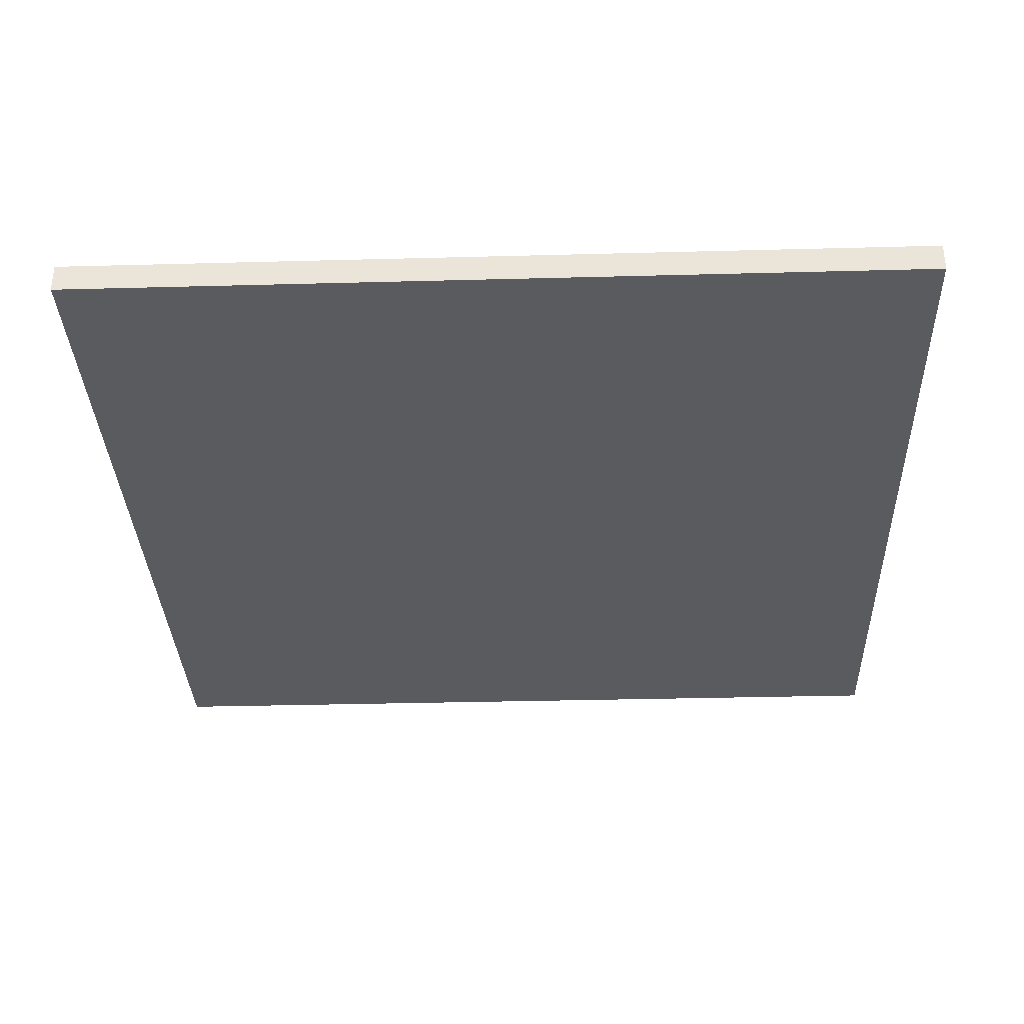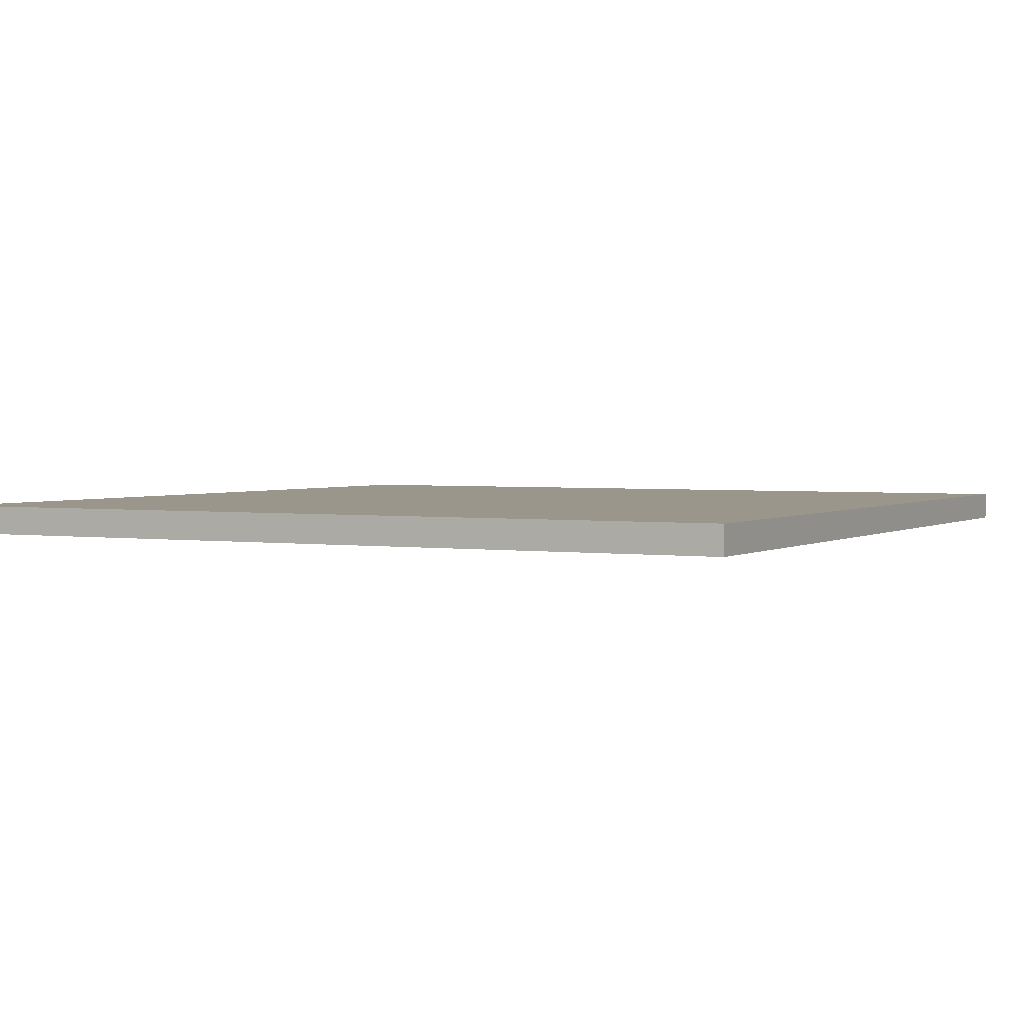
<metadata>
{"format":"obj","ext":"obj","renderer":"f3d","projection":"perspective","resolution":1024,"background":"white","views":[{"elev":-33.2,"azim":-177.9,"up":"+Y"},{"elev":2.4,"azim":117.6,"up":"+Y"}]}
</metadata>
<code>
o
v -1.5 0 1.5
v -1.5 0 -1.5
v -1.5 0.1 1.5
v -1.5 0.1 -1.5
v 1.5 0 1.5
v 1.5 0 -1.5
v 1.5 0.1 1.5
v 1.5 0.1 -1.5
v -1.5 0 1.5
v -1.5 0.1 1.5
v 1.5 0 1.5
v 1.5 0.1 1.5
v -1.5 0 -1.5
v -1.5 0.1 -1.5
v 1.5 0 -1.5
v 1.5 0.1 -1.5
v -1.5 0 1.5
v 1.5 0 1.5
v -1.4 0 1.4
v -1.3 0 1.4
v -0.4 0 1.4
v -0.3 0 1.4
v 0.3 0 1.4
v 0.4 0 1.4
v 1.3 0 1.4
v 1.4 0 1.4
v -1.4 0 1.3
v -1.3 0 1.3
v -1.2 0 1.3
v 1.2 0 1.3
v 1.3 0 1.3
v 1.4 0 1.3
v -1.3 0 1.2
v -1.2 0 1.2
v -1.1 0 1.2
v 1.1 0 1.2
v 1.2 0 1.2
v 1.3 0 1.2
v -1.2 0 1.1
v -1.1 0 1.1
v -1 0 1.1
v -0.4 0 1.1
v -0.3 0 1.1
v -0.2 0 1.1
v 0.2 0 1.1
v 0.3 0 1.1
v 0.4 0 1.1
v 1 0 1.1
v 1.1 0 1.1
v 1.2 0 1.1
v -1.1 0 1
v -1 0 1
v -0.9 0 1
v 0.9 0 1
v 1 0 1
v 1.1 0 1
v -1 0 0.9
v -0.9 0 0.9
v -0.8 0 0.9
v 0.8 0 0.9
v 0.9 0 0.9
v 1 0 0.9
v -0.9 0 0.8
v -0.8 0 0.8
v -0.7 0 0.8
v 0.7 0 0.8
v 0.8 0 0.8
v 0.9 0 0.8
v -0.8 0 0.7
v -0.7 0 0.7
v -0.6 0 0.7
v -0.3 0 0.7
v -0.2 0 0.7
v 0.2 0 0.7
v 0.3 0 0.7
v 0.6 0 0.7
v 0.7 0 0.7
v 0.8 0 0.7
v -0.7 0 0.6
v -0.6 0 0.6
v 0.6 0 0.6
v 0.7 0 0.6
v -1.4 0 0.4
v -1.3 0 0.4
v -0.7 0 0.4
v -0.6 0 0.4
v 0 0 0.4
v 0.3 0 0.4
v 0.7 0 0.4
v 0.8 0 0.4
v 1.1 0 0.4
v 1.2 0 0.4
v -1.4 0 0.3
v -1.3 0 0.3
v -1.2 0 0.3
v -0.8 0 0.3
v -0.7 0 0.3
v -0.6 0 0.3
v -0.4 0 0.3
v 0 0 0.3
v 0.3 0 0.3
v -1.3 0 0.2
v -1.2 0 0.2
v -1.1 0 0.2
v -0.9 0 0.2
v -0.8 0 0.2
v -0.7 0 0.2
v -0.4 0 0.2
v 0 0 0.2
v -1.2 0 0.1
v -1.1 0 0.1
v -0.9 0 0.1
v -0.8 0 0.1
v -0.3 0 0.1
v -0.2 0 0.1
v 0.2 0 0.1
v 0.4 0 0.1
v -0.3 0 0
v -0.2 0 0
v -0.1 0 0
v 0 0 0
v 0.2 0 0
v 0.4 0 0
v -1.2 0 -0.1
v -1.1 0 -0.1
v -0.9 0 -0.1
v -0.8 0 -0.1
v -0.2 0 -0.1
v -0.1 0 -0.1
v 0 0 -0.1
v 0.2 0 -0.1
v -1.3 0 -0.2
v -1.2 0 -0.2
v -1.1 0 -0.2
v -0.9 0 -0.2
v -0.8 0 -0.2
v -0.7 0 -0.2
v -0.4 0 -0.2
v 0 0 -0.2
v -1.4 0 -0.3
v -1.3 0 -0.3
v -1.2 0 -0.3
v -0.8 0 -0.3
v -0.7 0 -0.3
v -0.6 0 -0.3
v -0.4 0 -0.3
v 0 0 -0.3
v 0.3 0 -0.3
v 0.7 0 -0.3
v 0.8 0 -0.3
v 1.1 0 -0.3
v 1.2 0 -0.3
v -1.4 0 -0.4
v -1.3 0 -0.4
v -0.7 0 -0.4
v -0.6 0 -0.4
v 0 0 -0.4
v 0.3 0 -0.4
v -0.7 0 -0.6
v -0.6 0 -0.6
v 0.6 0 -0.6
v 0.7 0 -0.6
v -0.8 0 -0.7
v -0.7 0 -0.7
v -0.6 0 -0.7
v -0.2 0 -0.7
v -0.1 0 -0.7
v 0.1 0 -0.7
v 0.2 0 -0.7
v 0.6 0 -0.7
v 0.7 0 -0.7
v 0.8 0 -0.7
v -0.9 0 -0.8
v -0.8 0 -0.8
v -0.7 0 -0.8
v 0.7 0 -0.8
v 0.8 0 -0.8
v 0.9 0 -0.8
v -1 0 -0.9
v -0.9 0 -0.9
v -0.8 0 -0.9
v 0.8 0 -0.9
v 0.9 0 -0.9
v 1 0 -0.9
v -1.1 0 -1
v -1 0 -1
v -0.9 0 -1
v -0.3 0 -1
v -0.2 0 -1
v -0.1 0 -1
v 0.1 0 -1
v 0.2 0 -1
v 0.3 0 -1
v 0.9 0 -1
v 1 0 -1
v 1.1 0 -1
v -1.2 0 -1.1
v -1.1 0 -1.1
v -1 0 -1.1
v 1 0 -1.1
v 1.1 0 -1.1
v 1.2 0 -1.1
v -1.3 0 -1.2
v -1.2 0 -1.2
v -1.1 0 -1.2
v 1.1 0 -1.2
v 1.2 0 -1.2
v 1.3 0 -1.2
v -1.3 0 -1.3
v -1.2 0 -1.3
v -0.3 0 -1.3
v -0.2 0 -1.3
v 0.2 0 -1.3
v 0.3 0 -1.3
v 1.2 0 -1.3
v 1.3 0 -1.3
v 1.4 0 -1.3
v 1.3 0 -1.4
v 1.4 0 -1.4
v -1.5 0 -1.5
v 1.5 0 -1.5
v -1.5 0.1 1.5
v 1.5 0.1 1.5
v -1.4 0.1 1.4
v -1.3 0.1 1.4
v -0.4 0.1 1.4
v -0.3 0.1 1.4
v 0.3 0.1 1.4
v 0.4 0.1 1.4
v 1.3 0.1 1.4
v 1.4 0.1 1.4
v -1.4 0.1 1.3
v -1.3 0.1 1.3
v -1.2 0.1 1.3
v 1.2 0.1 1.3
v 1.3 0.1 1.3
v 1.4 0.1 1.3
v -1.3 0.1 1.2
v -1.2 0.1 1.2
v -1.1 0.1 1.2
v 1.1 0.1 1.2
v 1.2 0.1 1.2
v 1.3 0.1 1.2
v -1.2 0.1 1.1
v -1.1 0.1 1.1
v -1 0.1 1.1
v -0.4 0.1 1.1
v -0.3 0.1 1.1
v -0.2 0.1 1.1
v 0.2 0.1 1.1
v 0.3 0.1 1.1
v 0.4 0.1 1.1
v 1 0.1 1.1
v 1.1 0.1 1.1
v 1.2 0.1 1.1
v -1.1 0.1 1
v -1 0.1 1
v -0.9 0.1 1
v 0.9 0.1 1
v 1 0.1 1
v 1.1 0.1 1
v -1 0.1 0.9
v -0.9 0.1 0.9
v -0.8 0.1 0.9
v 0.8 0.1 0.9
v 0.9 0.1 0.9
v 1 0.1 0.9
v -0.9 0.1 0.8
v -0.8 0.1 0.8
v -0.7 0.1 0.8
v 0.7 0.1 0.8
v 0.8 0.1 0.8
v 0.9 0.1 0.8
v -0.8 0.1 0.7
v -0.7 0.1 0.7
v -0.6 0.1 0.7
v -0.3 0.1 0.7
v -0.2 0.1 0.7
v 0.2 0.1 0.7
v 0.3 0.1 0.7
v 0.6 0.1 0.7
v 0.7 0.1 0.7
v 0.8 0.1 0.7
v -0.7 0.1 0.6
v -0.6 0.1 0.6
v 0.6 0.1 0.6
v 0.7 0.1 0.6
v -1.4 0.1 0.4
v -1.3 0.1 0.4
v -0.7 0.1 0.4
v -0.6 0.1 0.4
v 0 0.1 0.4
v 0.3 0.1 0.4
v 0.7 0.1 0.4
v 0.8 0.1 0.4
v 1.1 0.1 0.4
v 1.2 0.1 0.4
v -1.4 0.1 0.3
v -1.3 0.1 0.3
v -1.2 0.1 0.3
v -0.8 0.1 0.3
v -0.7 0.1 0.3
v -0.6 0.1 0.3
v -0.4 0.1 0.3
v 0 0.1 0.3
v 0.3 0.1 0.3
v -1.3 0.1 0.2
v -1.2 0.1 0.2
v -1.1 0.1 0.2
v -0.9 0.1 0.2
v -0.8 0.1 0.2
v -0.7 0.1 0.2
v -0.4 0.1 0.2
v 0 0.1 0.2
v -1.2 0.1 0.1
v -1.1 0.1 0.1
v -0.9 0.1 0.1
v -0.8 0.1 0.1
v -0.3 0.1 0.1
v -0.2 0.1 0.1
v 0.2 0.1 0.1
v 0.4 0.1 0.1
v -0.3 0.1 0
v -0.2 0.1 0
v -0.1 0.1 0
v 0 0.1 0
v 0.2 0.1 0
v 0.4 0.1 0
v -1.2 0.1 -0.1
v -1.1 0.1 -0.1
v -0.9 0.1 -0.1
v -0.8 0.1 -0.1
v -0.2 0.1 -0.1
v -0.1 0.1 -0.1
v 0 0.1 -0.1
v 0.2 0.1 -0.1
v -1.3 0.1 -0.2
v -1.2 0.1 -0.2
v -1.1 0.1 -0.2
v -0.9 0.1 -0.2
v -0.8 0.1 -0.2
v -0.7 0.1 -0.2
v -0.4 0.1 -0.2
v 0 0.1 -0.2
v -1.4 0.1 -0.3
v -1.3 0.1 -0.3
v -1.2 0.1 -0.3
v -0.8 0.1 -0.3
v -0.7 0.1 -0.3
v -0.6 0.1 -0.3
v -0.4 0.1 -0.3
v 0 0.1 -0.3
v 0.3 0.1 -0.3
v 0.7 0.1 -0.3
v 0.8 0.1 -0.3
v 1.1 0.1 -0.3
v 1.2 0.1 -0.3
v -1.4 0.1 -0.4
v -1.3 0.1 -0.4
v -0.7 0.1 -0.4
v -0.6 0.1 -0.4
v 0 0.1 -0.4
v 0.3 0.1 -0.4
v -0.7 0.1 -0.6
v -0.6 0.1 -0.6
v 0.6 0.1 -0.6
v 0.7 0.1 -0.6
v -0.8 0.1 -0.7
v -0.7 0.1 -0.7
v -0.6 0.1 -0.7
v -0.2 0.1 -0.7
v -0.1 0.1 -0.7
v 0.1 0.1 -0.7
v 0.2 0.1 -0.7
v 0.6 0.1 -0.7
v 0.7 0.1 -0.7
v 0.8 0.1 -0.7
v -0.9 0.1 -0.8
v -0.8 0.1 -0.8
v -0.7 0.1 -0.8
v 0.7 0.1 -0.8
v 0.8 0.1 -0.8
v 0.9 0.1 -0.8
v -1 0.1 -0.9
v -0.9 0.1 -0.9
v -0.8 0.1 -0.9
v 0.8 0.1 -0.9
v 0.9 0.1 -0.9
v 1 0.1 -0.9
v -1.1 0.1 -1
v -1 0.1 -1
v -0.9 0.1 -1
v -0.3 0.1 -1
v -0.2 0.1 -1
v -0.1 0.1 -1
v 0.1 0.1 -1
v 0.2 0.1 -1
v 0.3 0.1 -1
v 0.9 0.1 -1
v 1 0.1 -1
v 1.1 0.1 -1
v -1.2 0.1 -1.1
v -1.1 0.1 -1.1
v -1 0.1 -1.1
v 1 0.1 -1.1
v 1.1 0.1 -1.1
v 1.2 0.1 -1.1
v -1.3 0.1 -1.2
v -1.2 0.1 -1.2
v -1.1 0.1 -1.2
v 1.1 0.1 -1.2
v 1.2 0.1 -1.2
v 1.3 0.1 -1.2
v -1.3 0.1 -1.3
v -1.2 0.1 -1.3
v -0.3 0.1 -1.3
v -0.2 0.1 -1.3
v 0.2 0.1 -1.3
v 0.3 0.1 -1.3
v 1.2 0.1 -1.3
v 1.3 0.1 -1.3
v 1.4 0.1 -1.3
v 1.3 0.1 -1.4
v 1.4 0.1 -1.4
v -1.5 0.1 -1.5
v 1.5 0.1 -1.5
f 3 2 1
f 4 2 3
f 5 6 7
f 7 6 8
f 11 10 9
f 12 10 11
f 13 14 15
f 15 14 16
f 19 18 17
f 20 18 19
f 21 18 20
f 22 18 21
f 23 18 22
f 24 18 23
f 25 18 24
f 26 18 25
f 27 19 17
f 27 20 19
f 28 21 20
f 28 20 27
f 29 21 28
f 30 25 24
f 31 26 25
f 31 25 30
f 32 18 26
f 32 26 31
f 33 28 27
f 33 29 28
f 34 21 29
f 34 29 33
f 35 21 34
f 36 30 24
f 37 31 30
f 37 30 36
f 38 32 31
f 38 31 37
f 39 34 33
f 39 35 34
f 40 21 35
f 40 35 39
f 41 21 40
f 42 22 21
f 42 21 41
f 43 23 22
f 43 22 42
f 44 23 43
f 45 23 44
f 46 24 23
f 46 23 45
f 47 36 24
f 47 24 46
f 48 36 47
f 49 37 36
f 49 36 48
f 50 38 37
f 50 37 49
f 51 41 40
f 51 40 39
f 52 42 41
f 52 41 51
f 52 43 42
f 53 43 52
f 54 48 47
f 54 47 46
f 55 49 48
f 55 48 54
f 56 50 49
f 56 49 55
f 57 53 52
f 57 52 51
f 58 43 53
f 58 53 57
f 59 43 58
f 60 54 46
f 61 55 54
f 61 54 60
f 62 56 55
f 62 55 61
f 63 58 57
f 63 59 58
f 64 43 59
f 64 59 63
f 65 43 64
f 66 60 46
f 67 61 60
f 67 60 66
f 68 62 61
f 68 61 67
f 69 64 63
f 69 65 64
f 70 43 65
f 70 65 69
f 71 43 70
f 72 44 43
f 72 43 71
f 73 45 44
f 73 44 72
f 74 46 45
f 74 45 73
f 75 66 46
f 75 46 74
f 76 66 75
f 77 67 66
f 77 66 76
f 78 68 67
f 78 67 77
f 79 71 70
f 79 70 69
f 80 73 72
f 80 71 79
f 80 72 71
f 80 75 74
f 80 74 73
f 80 76 75
f 81 77 76
f 81 76 80
f 82 78 77
f 82 77 81
f 83 79 69
f 83 39 33
f 83 82 81
f 83 27 17
f 83 51 39
f 83 80 79
f 83 81 80
f 83 33 27
f 83 69 63
f 83 63 57
f 83 57 51
f 84 82 83
f 85 82 84
f 86 82 85
f 87 82 86
f 88 82 87
f 89 78 82
f 89 82 88
f 90 68 78
f 90 78 89
f 91 62 68
f 91 68 90
f 91 56 62
f 91 50 56
f 92 38 50
f 92 50 91
f 93 83 17
f 93 84 83
f 94 85 84
f 94 84 93
f 95 85 94
f 96 85 95
f 97 86 85
f 97 85 96
f 98 87 86
f 98 86 97
f 99 87 98
f 100 88 87
f 100 87 99
f 101 89 88
f 101 88 100
f 102 94 93
f 102 95 94
f 103 96 95
f 103 95 102
f 104 96 103
f 105 96 104
f 106 97 96
f 106 96 105
f 107 99 98
f 107 97 106
f 107 98 97
f 108 100 99
f 108 99 107
f 109 101 100
f 109 100 108
f 110 104 103
f 110 103 102
f 111 105 104
f 111 104 110
f 112 106 105
f 112 105 111
f 113 107 106
f 113 106 112
f 113 108 107
f 113 109 108
f 114 109 113
f 115 109 114
f 116 101 109
f 116 109 115
f 117 89 101
f 117 101 116
f 118 115 114
f 118 113 112
f 118 114 113
f 119 116 115
f 119 115 118
f 120 116 119
f 121 116 120
f 122 117 116
f 122 116 121
f 123 89 117
f 123 117 122
f 124 111 110
f 124 110 102
f 125 112 111
f 125 111 124
f 126 118 112
f 126 112 125
f 126 119 118
f 127 119 126
f 128 120 119
f 128 119 127
f 129 121 120
f 129 120 128
f 130 122 121
f 130 121 129
f 131 123 122
f 131 122 130
f 132 124 102
f 132 102 93
f 133 125 124
f 133 124 132
f 134 126 125
f 134 125 133
f 135 127 126
f 135 126 134
f 136 130 129
f 136 127 135
f 136 131 130
f 136 129 128
f 136 128 127
f 137 131 136
f 138 131 137
f 139 131 138
f 140 93 17
f 140 132 93
f 141 133 132
f 141 132 140
f 142 135 134
f 142 133 141
f 142 134 133
f 142 136 135
f 143 137 136
f 143 136 142
f 144 138 137
f 144 137 143
f 145 138 144
f 146 139 138
f 146 138 145
f 147 131 139
f 147 139 146
f 148 123 131
f 148 131 147
f 149 89 123
f 149 123 148
f 149 90 89
f 150 91 90
f 150 90 149
f 151 92 91
f 151 91 150
f 152 38 92
f 152 92 151
f 153 141 140
f 153 140 17
f 154 144 143
f 154 141 153
f 154 143 142
f 154 142 141
f 155 145 144
f 155 144 154
f 156 147 146
f 156 145 155
f 156 146 145
f 157 148 147
f 157 147 156
f 158 149 148
f 158 148 157
f 158 152 151
f 158 151 150
f 158 150 149
f 159 156 155
f 159 157 156
f 159 158 157
f 159 155 154
f 159 154 153
f 160 158 159
f 161 152 158
f 161 158 160
f 162 152 161
f 163 159 153
f 164 160 159
f 164 159 163
f 165 161 160
f 165 160 164
f 166 161 165
f 167 161 166
f 168 161 167
f 169 161 168
f 170 162 161
f 170 161 169
f 171 152 162
f 171 162 170
f 172 152 171
f 173 163 153
f 174 164 163
f 174 163 173
f 175 165 164
f 175 164 174
f 175 166 165
f 176 170 169
f 176 172 171
f 176 171 170
f 177 152 172
f 177 172 176
f 178 152 177
f 179 173 153
f 180 174 173
f 180 173 179
f 181 175 174
f 181 174 180
f 182 177 176
f 182 178 177
f 183 152 178
f 183 178 182
f 184 152 183
f 185 179 153
f 186 180 179
f 186 179 185
f 187 181 180
f 187 180 186
f 188 166 175
f 188 181 187
f 188 175 181
f 189 167 166
f 189 166 188
f 190 168 167
f 190 167 189
f 191 169 168
f 191 168 190
f 192 176 169
f 192 169 191
f 192 182 176
f 192 183 182
f 193 183 192
f 194 184 183
f 194 183 193
f 195 152 184
f 195 184 194
f 196 152 195
f 197 185 153
f 198 186 185
f 198 185 197
f 199 187 186
f 199 186 198
f 199 188 187
f 200 194 193
f 200 196 195
f 200 195 194
f 201 152 196
f 201 196 200
f 202 38 152
f 202 152 201
f 203 197 153
f 204 198 197
f 204 197 203
f 205 199 198
f 205 198 204
f 206 201 200
f 206 202 201
f 207 38 202
f 207 202 206
f 208 32 38
f 208 38 207
f 209 203 153
f 209 204 203
f 210 205 204
f 210 204 209
f 211 199 205
f 211 205 210
f 211 188 199
f 211 189 188
f 212 191 190
f 212 189 211
f 212 190 189
f 212 192 191
f 213 193 192
f 213 192 212
f 214 207 206
f 214 193 213
f 214 206 200
f 214 200 193
f 215 208 207
f 215 207 214
f 216 32 208
f 216 208 215
f 217 18 32
f 217 32 216
f 218 211 210
f 218 210 209
f 218 217 216
f 218 216 215
f 218 212 211
f 218 214 213
f 218 215 214
f 218 213 212
f 219 18 217
f 219 217 218
f 220 218 209
f 220 153 17
f 220 219 218
f 220 209 153
f 221 18 219
f 221 219 220
f 222 223 224
f 224 223 225
f 225 223 226
f 226 223 227
f 227 223 228
f 228 223 229
f 229 223 230
f 230 223 231
f 222 224 232
f 224 225 232
f 225 226 233
f 232 225 233
f 233 226 234
f 229 230 235
f 230 231 236
f 235 230 236
f 231 223 237
f 236 231 237
f 232 233 238
f 233 234 238
f 234 226 239
f 238 234 239
f 239 226 240
f 229 235 241
f 235 236 242
f 241 235 242
f 236 237 243
f 242 236 243
f 238 239 244
f 239 240 244
f 240 226 245
f 244 240 245
f 245 226 246
f 226 227 247
f 246 226 247
f 227 228 248
f 247 227 248
f 248 228 249
f 249 228 250
f 228 229 251
f 250 228 251
f 229 241 252
f 251 229 252
f 252 241 253
f 241 242 254
f 253 241 254
f 242 243 255
f 254 242 255
f 245 246 256
f 244 245 256
f 246 247 257
f 256 246 257
f 247 248 257
f 257 248 258
f 252 253 259
f 251 252 259
f 253 254 260
f 259 253 260
f 254 255 261
f 260 254 261
f 257 258 262
f 256 257 262
f 258 248 263
f 262 258 263
f 263 248 264
f 251 259 265
f 259 260 266
f 265 259 266
f 260 261 267
f 266 260 267
f 262 263 268
f 263 264 268
f 264 248 269
f 268 264 269
f 269 248 270
f 251 265 271
f 265 266 272
f 271 265 272
f 266 267 273
f 272 266 273
f 268 269 274
f 269 270 274
f 270 248 275
f 274 270 275
f 275 248 276
f 248 249 277
f 276 248 277
f 249 250 278
f 277 249 278
f 250 251 279
f 278 250 279
f 251 271 280
f 279 251 280
f 280 271 281
f 271 272 282
f 281 271 282
f 272 273 283
f 282 272 283
f 275 276 284
f 274 275 284
f 277 278 285
f 284 276 285
f 276 277 285
f 279 280 285
f 278 279 285
f 280 281 285
f 281 282 286
f 285 281 286
f 282 283 287
f 286 282 287
f 274 284 288
f 238 244 288
f 286 287 288
f 222 232 288
f 244 256 288
f 284 285 288
f 285 286 288
f 232 238 288
f 268 274 288
f 262 268 288
f 256 262 288
f 288 287 289
f 289 287 290
f 290 287 291
f 291 287 292
f 292 287 293
f 287 283 294
f 293 287 294
f 283 273 295
f 294 283 295
f 273 267 296
f 295 273 296
f 267 261 296
f 261 255 296
f 255 243 297
f 296 255 297
f 222 288 298
f 288 289 298
f 289 290 299
f 298 289 299
f 299 290 300
f 300 290 301
f 290 291 302
f 301 290 302
f 291 292 303
f 302 291 303
f 303 292 304
f 292 293 305
f 304 292 305
f 293 294 306
f 305 293 306
f 298 299 307
f 299 300 307
f 300 301 308
f 307 300 308
f 308 301 309
f 309 301 310
f 301 302 311
f 310 301 311
f 303 304 312
f 311 302 312
f 302 303 312
f 304 305 313
f 312 304 313
f 305 306 314
f 313 305 314
f 308 309 315
f 307 308 315
f 309 310 316
f 315 309 316
f 310 311 317
f 316 310 317
f 311 312 318
f 317 311 318
f 312 313 318
f 313 314 318
f 318 314 319
f 319 314 320
f 314 306 321
f 320 314 321
f 306 294 322
f 321 306 322
f 319 320 323
f 317 318 323
f 318 319 323
f 320 321 324
f 323 320 324
f 324 321 325
f 325 321 326
f 321 322 327
f 326 321 327
f 322 294 328
f 327 322 328
f 315 316 329
f 307 315 329
f 316 317 330
f 329 316 330
f 317 323 331
f 330 317 331
f 323 324 331
f 331 324 332
f 324 325 333
f 332 324 333
f 325 326 334
f 333 325 334
f 326 327 335
f 334 326 335
f 327 328 336
f 335 327 336
f 307 329 337
f 298 307 337
f 329 330 338
f 337 329 338
f 330 331 339
f 338 330 339
f 331 332 340
f 339 331 340
f 334 335 341
f 340 332 341
f 335 336 341
f 333 334 341
f 332 333 341
f 341 336 342
f 342 336 343
f 343 336 344
f 222 298 345
f 298 337 345
f 337 338 346
f 345 337 346
f 339 340 347
f 346 338 347
f 338 339 347
f 340 341 347
f 341 342 348
f 347 341 348
f 342 343 349
f 348 342 349
f 349 343 350
f 343 344 351
f 350 343 351
f 344 336 352
f 351 344 352
f 336 328 353
f 352 336 353
f 328 294 354
f 353 328 354
f 294 295 354
f 295 296 355
f 354 295 355
f 296 297 356
f 355 296 356
f 297 243 357
f 356 297 357
f 345 346 358
f 222 345 358
f 348 349 359
f 358 346 359
f 347 348 359
f 346 347 359
f 349 350 360
f 359 349 360
f 351 352 361
f 360 350 361
f 350 351 361
f 352 353 362
f 361 352 362
f 353 354 363
f 362 353 363
f 356 357 363
f 355 356 363
f 354 355 363
f 360 361 364
f 361 362 364
f 362 363 364
f 359 360 364
f 358 359 364
f 364 363 365
f 363 357 366
f 365 363 366
f 366 357 367
f 358 364 368
f 364 365 369
f 368 364 369
f 365 366 370
f 369 365 370
f 370 366 371
f 371 366 372
f 372 366 373
f 373 366 374
f 366 367 375
f 374 366 375
f 367 357 376
f 375 367 376
f 376 357 377
f 358 368 378
f 368 369 379
f 378 368 379
f 369 370 380
f 379 369 380
f 370 371 380
f 374 375 381
f 376 377 381
f 375 376 381
f 377 357 382
f 381 377 382
f 382 357 383
f 358 378 384
f 378 379 385
f 384 378 385
f 379 380 386
f 385 379 386
f 381 382 387
f 382 383 387
f 383 357 388
f 387 383 388
f 388 357 389
f 358 384 390
f 384 385 391
f 390 384 391
f 385 386 392
f 391 385 392
f 380 371 393
f 392 386 393
f 386 380 393
f 371 372 394
f 393 371 394
f 372 373 395
f 394 372 395
f 373 374 396
f 395 373 396
f 374 381 397
f 396 374 397
f 381 387 397
f 387 388 397
f 397 388 398
f 388 389 399
f 398 388 399
f 389 357 400
f 399 389 400
f 400 357 401
f 358 390 402
f 390 391 403
f 402 390 403
f 391 392 404
f 403 391 404
f 392 393 404
f 398 399 405
f 400 401 405
f 399 400 405
f 401 357 406
f 405 401 406
f 357 243 407
f 406 357 407
f 358 402 408
f 402 403 409
f 408 402 409
f 403 404 410
f 409 403 410
f 405 406 411
f 406 407 411
f 407 243 412
f 411 407 412
f 243 237 413
f 412 243 413
f 358 408 414
f 408 409 414
f 409 410 415
f 414 409 415
f 410 404 416
f 415 410 416
f 404 393 416
f 393 394 416
f 395 396 417
f 416 394 417
f 394 395 417
f 396 397 417
f 397 398 418
f 417 397 418
f 411 412 419
f 418 398 419
f 405 411 419
f 398 405 419
f 412 413 420
f 419 412 420
f 413 237 421
f 420 413 421
f 237 223 422
f 421 237 422
f 415 416 423
f 414 415 423
f 421 422 423
f 420 421 423
f 416 417 423
f 418 419 423
f 419 420 423
f 417 418 423
f 422 223 424
f 423 422 424
f 414 423 425
f 222 358 425
f 423 424 425
f 358 414 425
f 424 223 426
f 425 424 426

</code>
